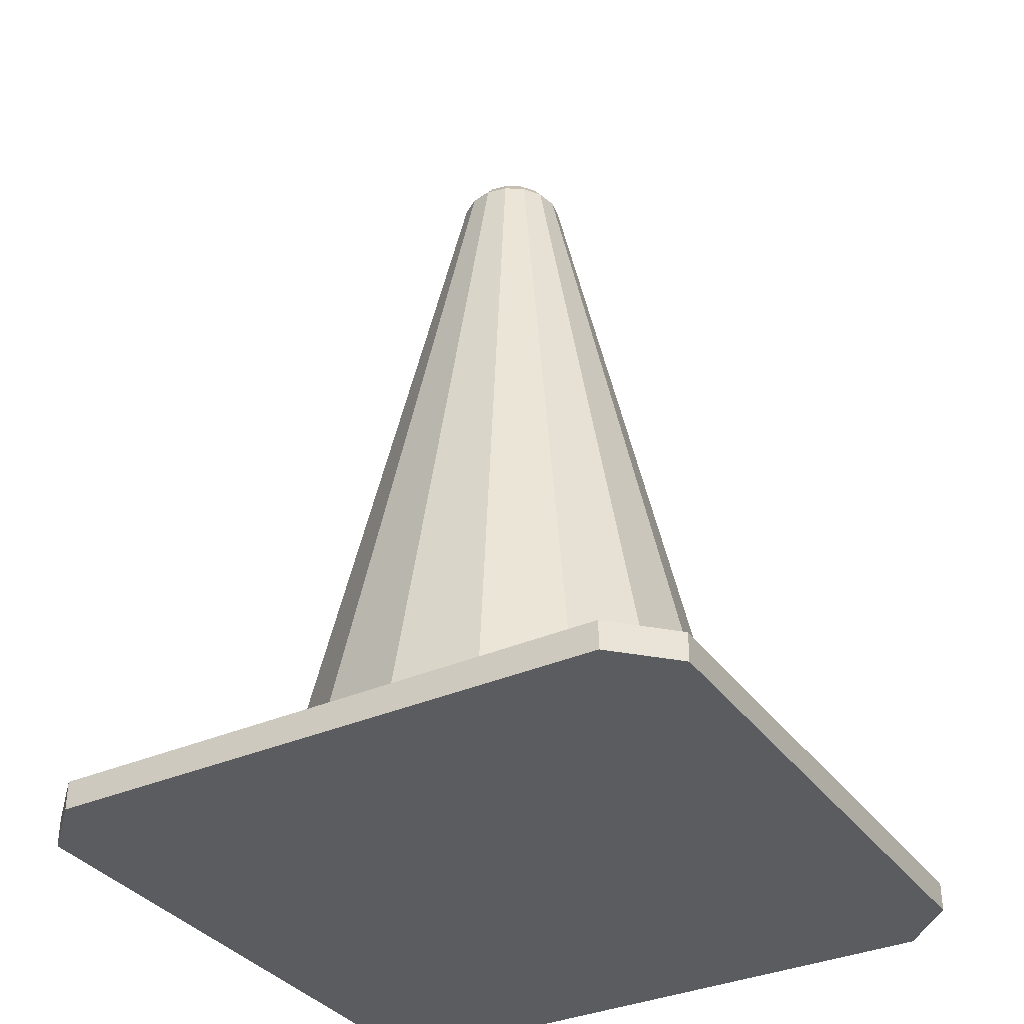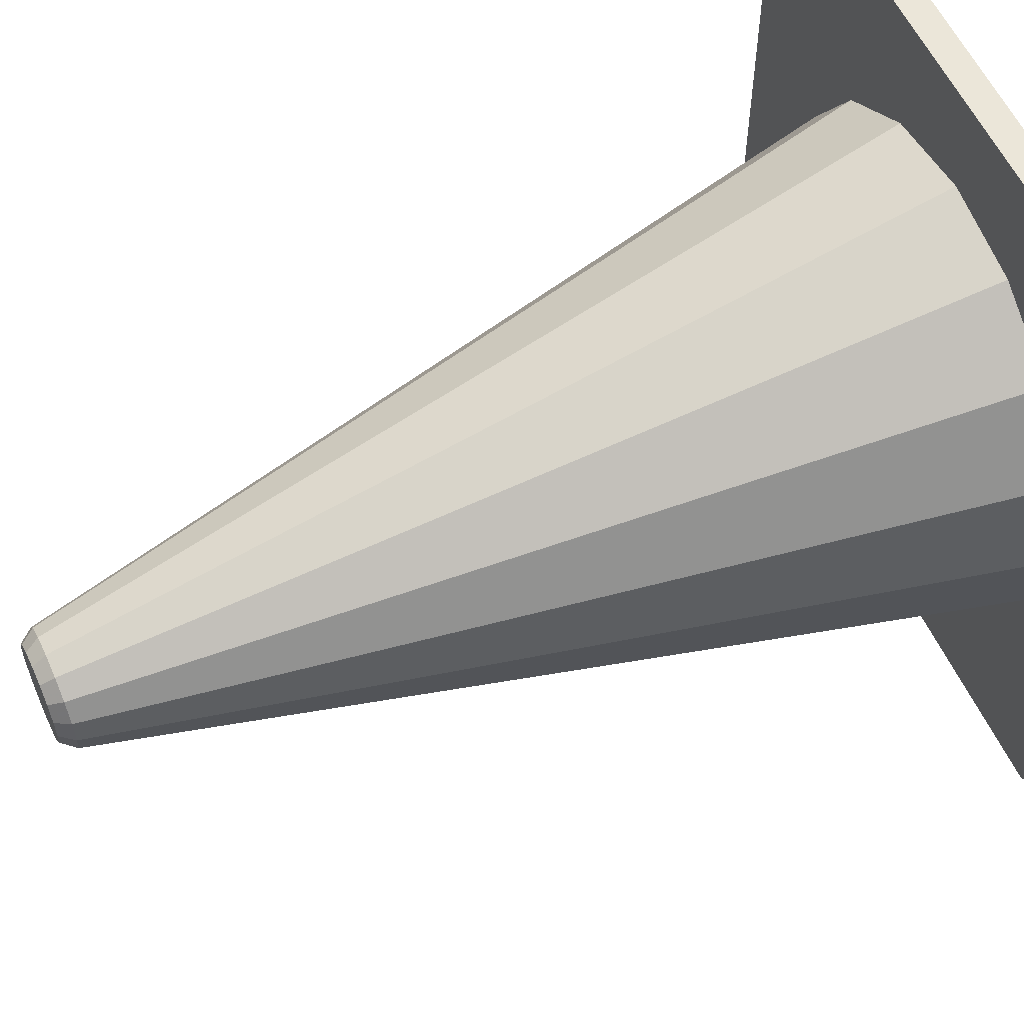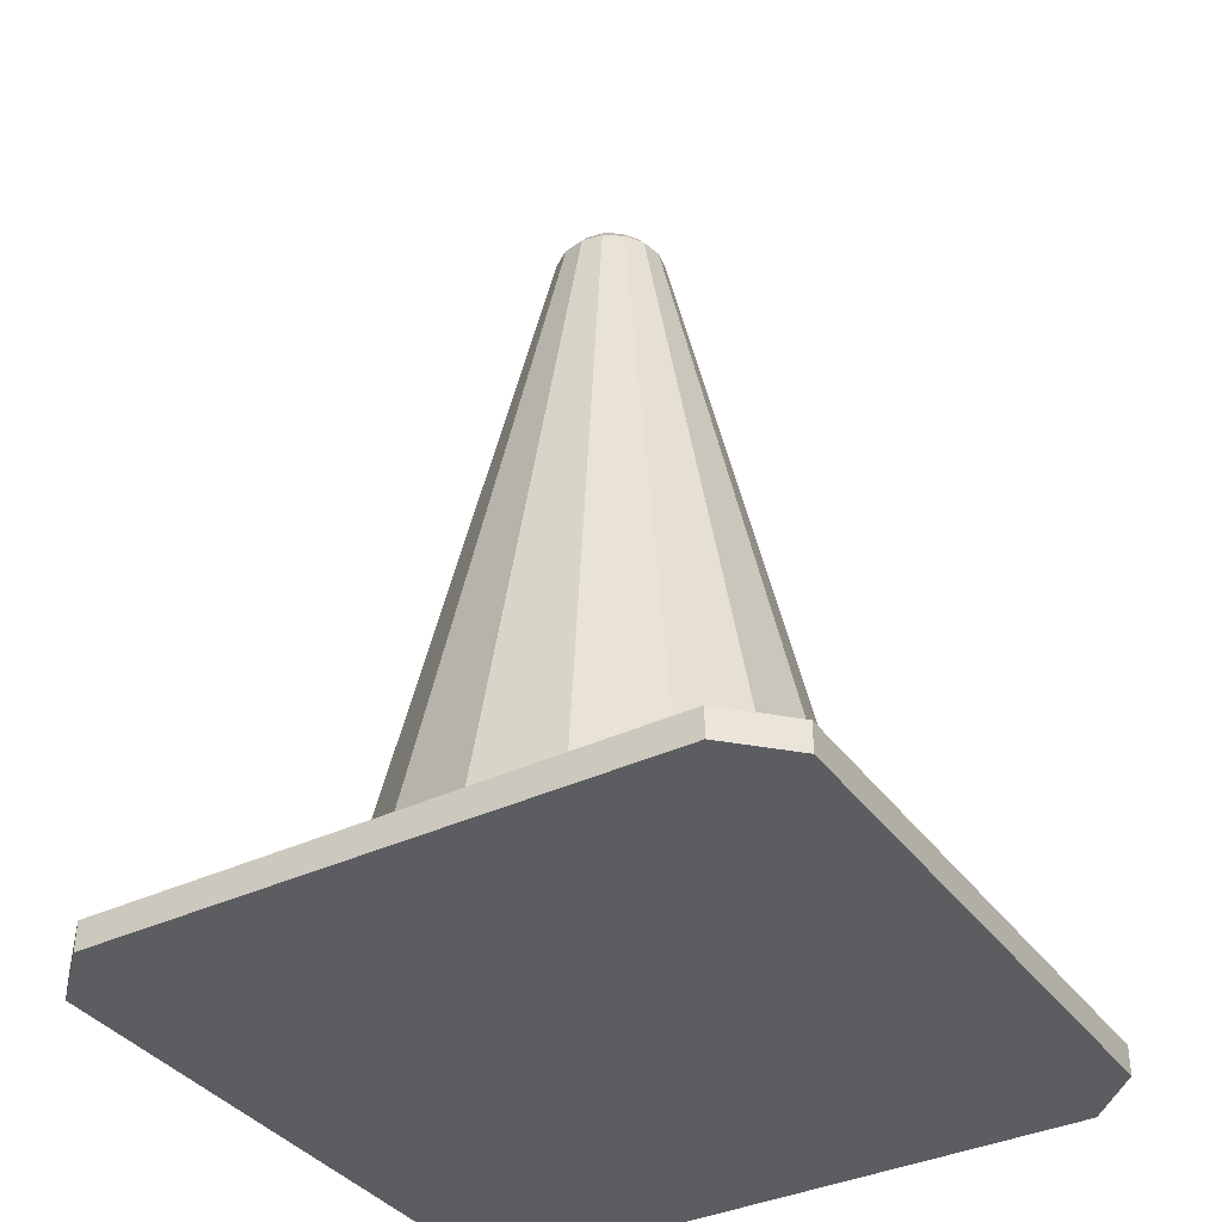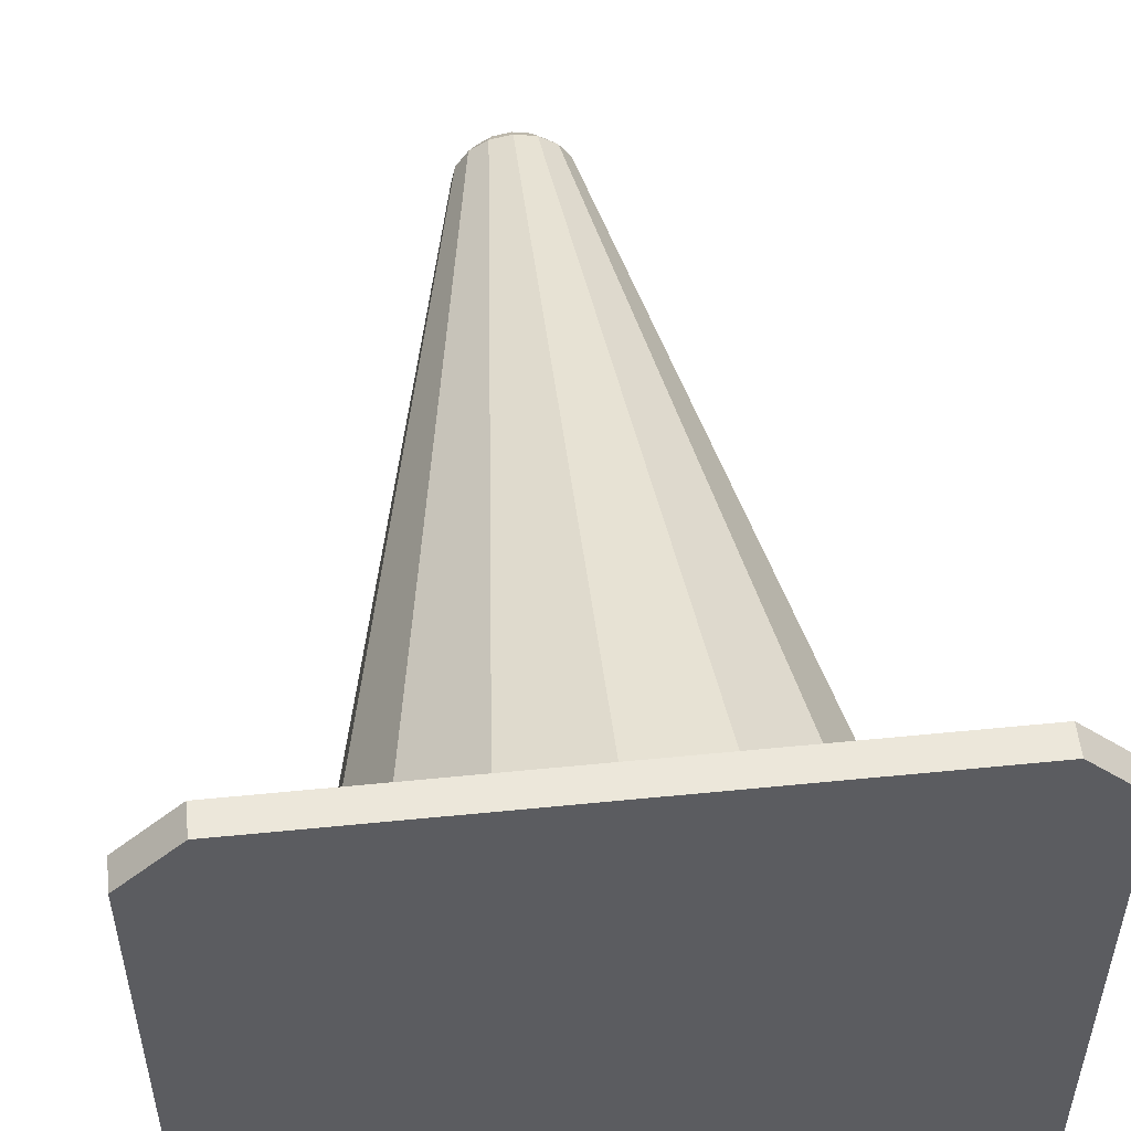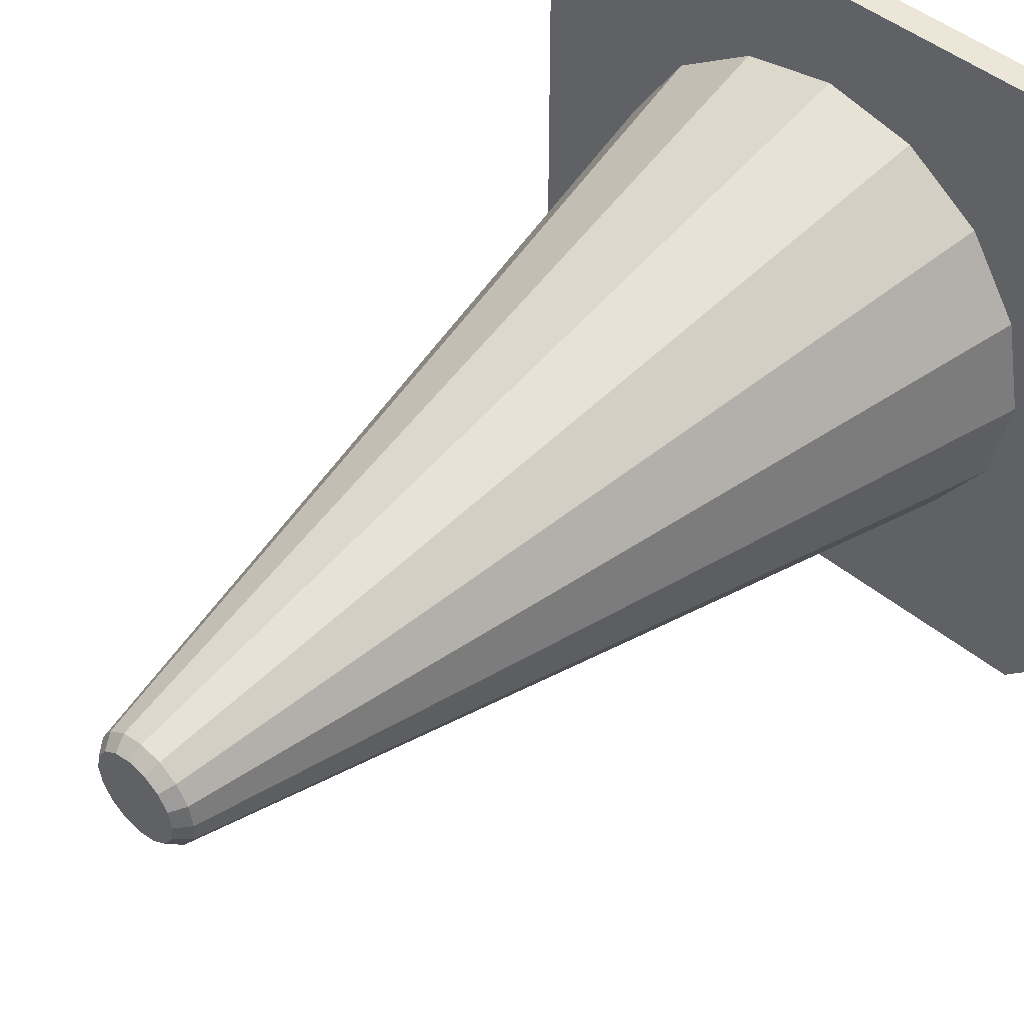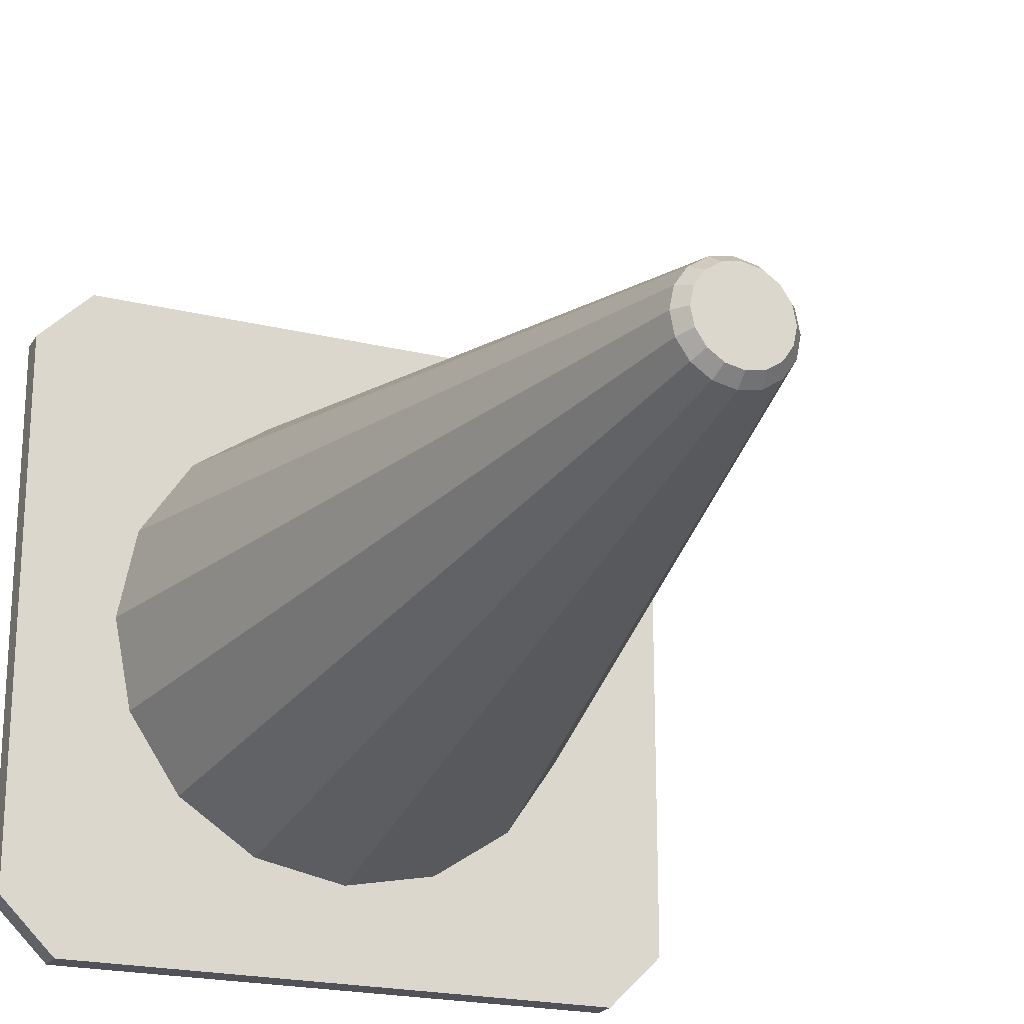
<metadata>
{"format":"obj","ext":"obj","renderer":"f3d","projection":"perspective","resolution":1024,"background":"white","views":[{"elev":-34.6,"azim":120.5,"up":"+Y"},{"elev":57.4,"azim":-114.5,"up":"+Z"},{"elev":-36.9,"azim":31.4,"up":"+Y"},{"elev":53.2,"azim":-6.1,"up":"+Z"},{"elev":46.2,"azim":-136.4,"up":"+Z"},{"elev":-21.4,"azim":156.7,"up":"+Z"}]}
</metadata>
<code>
v 13.15 0.08357 -10.99
v 13.15 0.08357 10.99
v 10.99 0.08357 -13.15
v 13.15 1.202 -10.99
v 10.99 1.202 -13.15
v 13.15 1.202 10.99
v 10.99 0.08357 13.15
v 10.99 1.202 13.15
v -10.99 0.08357 -13.15
v -10.99 1.202 -13.15
v -10.99 0.08357 13.15
v -10.99 1.202 13.15
v -13.15 0.08357 -10.99
v -13.15 1.202 -10.99
v -13.15 0.08357 10.99
v -13.15 1.202 10.99
v 13.15 0.08357 -10.99
v 13.15 0.08357 10.99
v 13.15 1.202 10.99
v 10.99 1.202 13.15
v 10.99 0.08357 13.15
v -10.99 0.08357 13.15
v -10.99 1.202 13.15
v -13.15 1.202 10.99
v -13.15 0.08357 10.99
v -13.15 0.08357 -10.99
v -13.15 1.202 -10.99
v -10.99 1.202 -13.15
v -10.99 0.08357 -13.15
v 10.99 0.08357 -13.15
v 10.99 1.202 -13.15
v 13.15 1.202 -10.99
v 13.15 0.08357 -10.99
v 2.156 33.63 0
v 1.992 33.63 0.8251
v 9.425 1.134 0
v 8.708 1.134 3.607
v 1.992 33.63 0.8251
v 1.525 33.63 1.525
v 1.525 33.63 1.525
v 6.664 1.134 6.664
v 0.8251 33.63 1.992
v 3.607 1.134 8.708
v 0.8251 33.63 1.992
v -0 33.63 2.156
v -0 33.63 2.156
v 0 1.134 9.425
v -0.8251 33.63 1.992
v -3.607 1.134 8.708
v -0.8251 33.63 1.992
v -1.525 33.63 1.525
v -1.525 33.63 1.525
v -6.664 1.134 6.664
v -1.992 33.63 0.8251
v -8.708 1.134 3.607
v -1.992 33.63 0.8251
v -2.156 33.63 0
v -2.156 33.63 0
v -9.425 1.134 0
v -1.992 33.63 -0.8251
v -8.708 1.134 -3.607
v -1.992 33.63 -0.8251
v -1.525 33.63 -1.525
v -1.525 33.63 -1.525
v -6.664 1.134 -6.664
v -0.8251 33.63 -1.992
v -3.607 1.134 -8.708
v -0.8251 33.63 -1.992
v -0 33.63 -2.156
v -0 33.63 -2.156
v -0 1.134 -9.425
v 0.8251 33.63 -1.992
v 3.607 1.134 -8.708
v 0.8251 33.63 -1.992
v 1.525 33.63 -1.525
v 1.525 33.63 -1.525
v 6.664 1.134 -6.664
v 1.992 33.63 -0.8251
v 8.708 1.134 -3.607
v 1.992 33.63 -0.8251
v 2.156 33.63 0
v 9.425 1.134 0
v 1.747 34.15 -0
v 0 34.15 -0
v 1.613 34.15 0.6683
v 1.235 34.15 1.235
v 0.6683 34.15 1.613
v 0 34.15 1.747
v -0.6683 34.15 1.613
v -1.235 34.15 1.235
v -1.613 34.15 0.6683
v -1.747 34.15 -0
v -1.613 34.15 -0.6683
v -1.235 34.15 -1.235
v -0.6683 34.15 -1.613
v 0 34.15 -1.747
v 0.6683 34.15 -1.613
v 1.235 34.15 -1.235
v 1.613 34.15 -0.6683
g Regroup03
f 1 2 3
f 4 5 6
f 2 7 3
f 6 5 8
f 3 7 9
f 5 10 8
f 7 11 9
f 8 10 12
f 9 11 13
f 10 14 12
f 11 15 13
f 12 14 16
f 17 4 18
f 4 19 18
f 18 19 20
f 18 20 21
f 21 20 22
f 20 23 22
f 22 23 24
f 22 24 25
f 25 24 26
f 24 27 26
f 26 27 28
f 26 28 29
f 29 28 30
f 28 31 30
f 30 31 32
f 30 32 33
f 83 84 85
f 36 34 37
f 34 38 37
f 85 84 86
f 37 38 40
f 37 40 41
f 86 84 87
f 41 40 43
f 40 44 43
f 87 84 88
f 43 44 46
f 43 46 47
f 88 84 89
f 47 46 49
f 46 50 49
f 89 84 90
f 49 50 52
f 49 52 53
f 90 84 91
f 53 52 55
f 52 56 55
f 91 84 92
f 55 56 58
f 55 58 59
f 92 84 93
f 59 58 61
f 58 62 61
f 93 84 94
f 61 62 64
f 61 64 65
f 94 84 95
f 65 64 67
f 64 68 67
f 95 84 96
f 67 68 70
f 67 70 71
f 96 84 97
f 71 70 73
f 70 74 73
f 97 84 98
f 73 74 76
f 73 76 77
f 98 84 99
f 77 76 79
f 76 80 79
f 99 84 83
f 79 80 81
f 79 81 82
f 85 35 34
f 85 34 83
f 86 39 35
f 86 35 85
f 87 42 39
f 87 39 86
f 88 45 42
f 88 42 87
f 89 48 45
f 89 45 88
f 90 51 48
f 90 48 89
f 91 54 51
f 91 51 90
f 92 57 54
f 92 54 91
f 93 60 57
f 93 57 92
f 94 63 60
f 94 60 93
f 95 66 63
f 95 63 94
f 96 69 66
f 96 66 95
f 97 72 69
f 97 69 96
f 98 75 72
f 98 72 97
f 99 78 75
f 99 75 98
f 83 34 78
f 83 78 99

</code>
